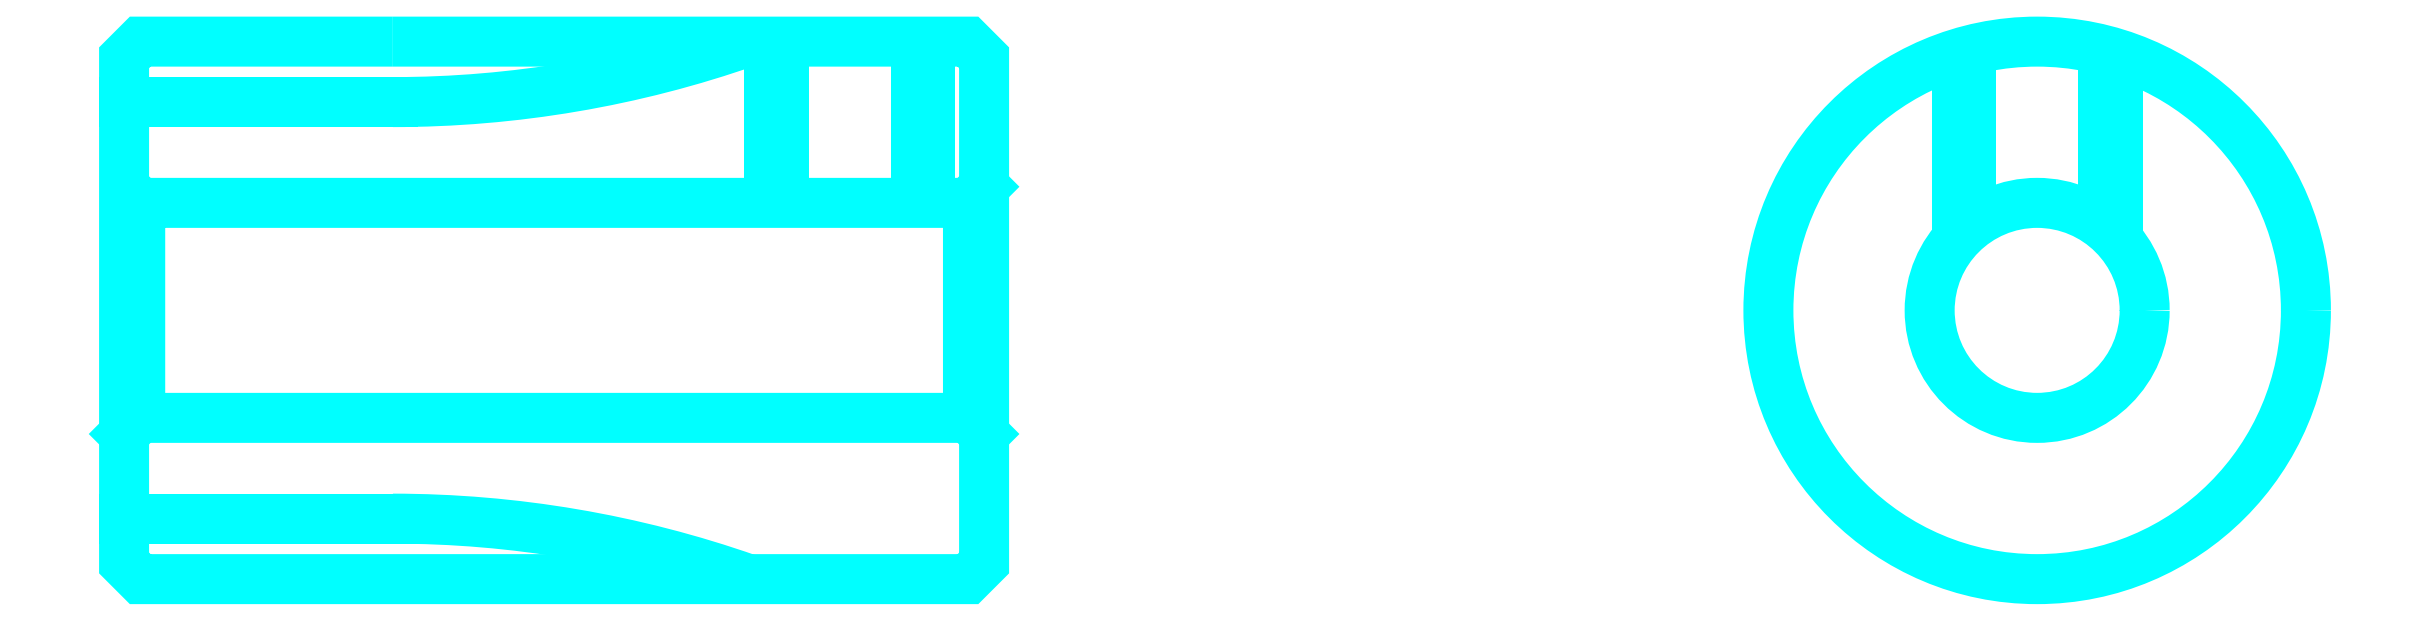
<metadata>
{"format":"dxf","ext":"dxf","renderer":"ezdxf+matplotlib","layout":"modelspace","background":"white","min_lineweight":24,"dpi":150}
</metadata>
<code>
0
SECTION
2
ENTITIES
0
LINE
8
0
10
16.45
20
21.25
30
0
11
21.45
21
21.25
31
0
0
LINE
8
0
10
16.45
20
13.5
30
0
11
21.45
21
13.5
31
0
0
LINE
8
0
10
32.45
20
19.68
30
0
11
32.15
21
19.38
31
0
0
LINE
8
0
10
32.45
20
15.08
30
0
11
32.15
21
15.38
31
0
0
LINE
8
0
10
16.45
20
15.08
30
0
11
16.75
21
15.38
31
0
0
POLYLINE
8
0
66
1
10
0
20
0
30
0
70
2
0
VERTEX
8
0
10
21.45
20
22.38
30
0
70
0
0
VERTEX
8
0
10
21.45
20
22.38
30
0
70
0
0
VERTEX
8
0
10
16.75
20
22.38
30
0
70
0
0
VERTEX
8
0
10
16.45
20
22.08
30
0
70
0
0
VERTEX
8
0
10
16.45
20
15.08
30
0
70
0
0
SEQEND
8
0
0
POLYLINE
8
0
66
1
10
0
20
0
30
0
70
2
0
VERTEX
8
0
10
16.45
20
15.08
30
0
70
0
0
VERTEX
8
0
10
16.45
20
12.68
30
0
70
0
0
VERTEX
8
0
10
16.75
20
12.38
30
0
70
0
0
VERTEX
8
0
10
21.45
20
12.38
30
0
70
0
0
VERTEX
8
0
10
21.45
20
12.38
30
0
70
0
0
VERTEX
8
0
10
21.45
20
12.38
30
0
70
0
0
VERTEX
8
0
10
32.15
20
12.38
30
0
70
0
0
VERTEX
8
0
10
32.45
20
12.68
30
0
70
0
0
VERTEX
8
0
10
32.45
20
22.08
30
0
70
0
0
VERTEX
8
0
10
32.15
20
22.38
30
0
70
0
0
VERTEX
8
0
10
21.45
20
22.38
30
0
70
0
0
VERTEX
8
0
10
21.45
20
22.38
30
0
70
0
0
SEQEND
8
0
0
POLYLINE
8
0
66
1
10
0
20
0
30
0
70
2
0
VERTEX
8
0
10
16.45
20
19.68
30
0
70
0
0
VERTEX
8
0
10
16.75
20
19.38
30
0
70
0
0
VERTEX
8
0
10
16.75
20
15.38
30
0
70
0
0
VERTEX
8
0
10
32.15
20
15.38
30
0
70
0
0
VERTEX
8
0
10
32.15
20
19.38
30
0
70
0
0
VERTEX
8
0
10
16.75
20
19.38
30
0
70
0
0
SEQEND
8
0
0
ARC
8
0
10
21.45
20
-6.497
30
0
40
20
50
70.69
51
90
0
ARC
8
0
10
21.45
20
41.25
30
0
40
20
50
270
51
289.3
0
POLYLINE
8
0
66
1
10
0
20
0
30
0
70
2
0
VERTEX
8
0
10
31.45
20
22.38
30
0
70
0
0
VERTEX
8
0
10
31.45
20
19.38
30
0
70
0
0
SEQEND
8
0
0
POLYLINE
8
0
66
1
10
0
20
0
30
0
70
2
0
VERTEX
8
0
10
28.45
20
22.38
30
0
70
0
0
VERTEX
8
0
10
28.45
20
19.38
30
0
70
0
0
SEQEND
8
0
0
POLYLINE
8
0
66
1
10
0
20
0
30
0
70
2
0
VERTEX
8
0
10
31.18
20
22.38
30
0
70
0
0
VERTEX
8
0
10
31.18
20
19.38
30
0
70
0
0
SEQEND
8
0
0
POLYLINE
8
0
66
1
10
0
20
0
30
0
70
2
0
VERTEX
8
0
10
28.72
20
22.38
30
0
70
0
0
VERTEX
8
0
10
28.72
20
19.38
30
0
70
0
0
SEQEND
8
0
0
POLYLINE
8
0
66
1
10
0
20
0
30
0
70
2
0
VERTEX
8
0
10
50.54
20
18.7
30
0
70
0
0
VERTEX
8
0
10
50.54
20
22.15
30
0
70
0
0
SEQEND
8
0
0
POLYLINE
8
0
66
1
10
0
20
0
30
0
70
2
0
VERTEX
8
0
10
53.54
20
18.7
30
0
70
0
0
VERTEX
8
0
10
53.54
20
22.15
30
0
70
0
0
SEQEND
8
0
0
POLYLINE
8
0
66
1
10
0
20
0
30
0
70
2
0
VERTEX
8
0
10
50.81
20
18.95
30
0
70
0
0
VERTEX
8
0
10
50.81
20
22.22
30
0
70
0
0
SEQEND
8
0
0
POLYLINE
8
0
66
1
10
0
20
0
30
0
70
2
0
VERTEX
8
0
10
53.27
20
18.95
30
0
70
0
0
VERTEX
8
0
10
53.27
20
22.22
30
0
70
0
0
SEQEND
8
0
0
CIRCLE
8
0
10
52.04
20
17.38
30
0
40
2
0
CIRCLE
8
0
10
52.04
20
17.38
30
0
40
5
0
ENDSEC
0
EOF

</code>
